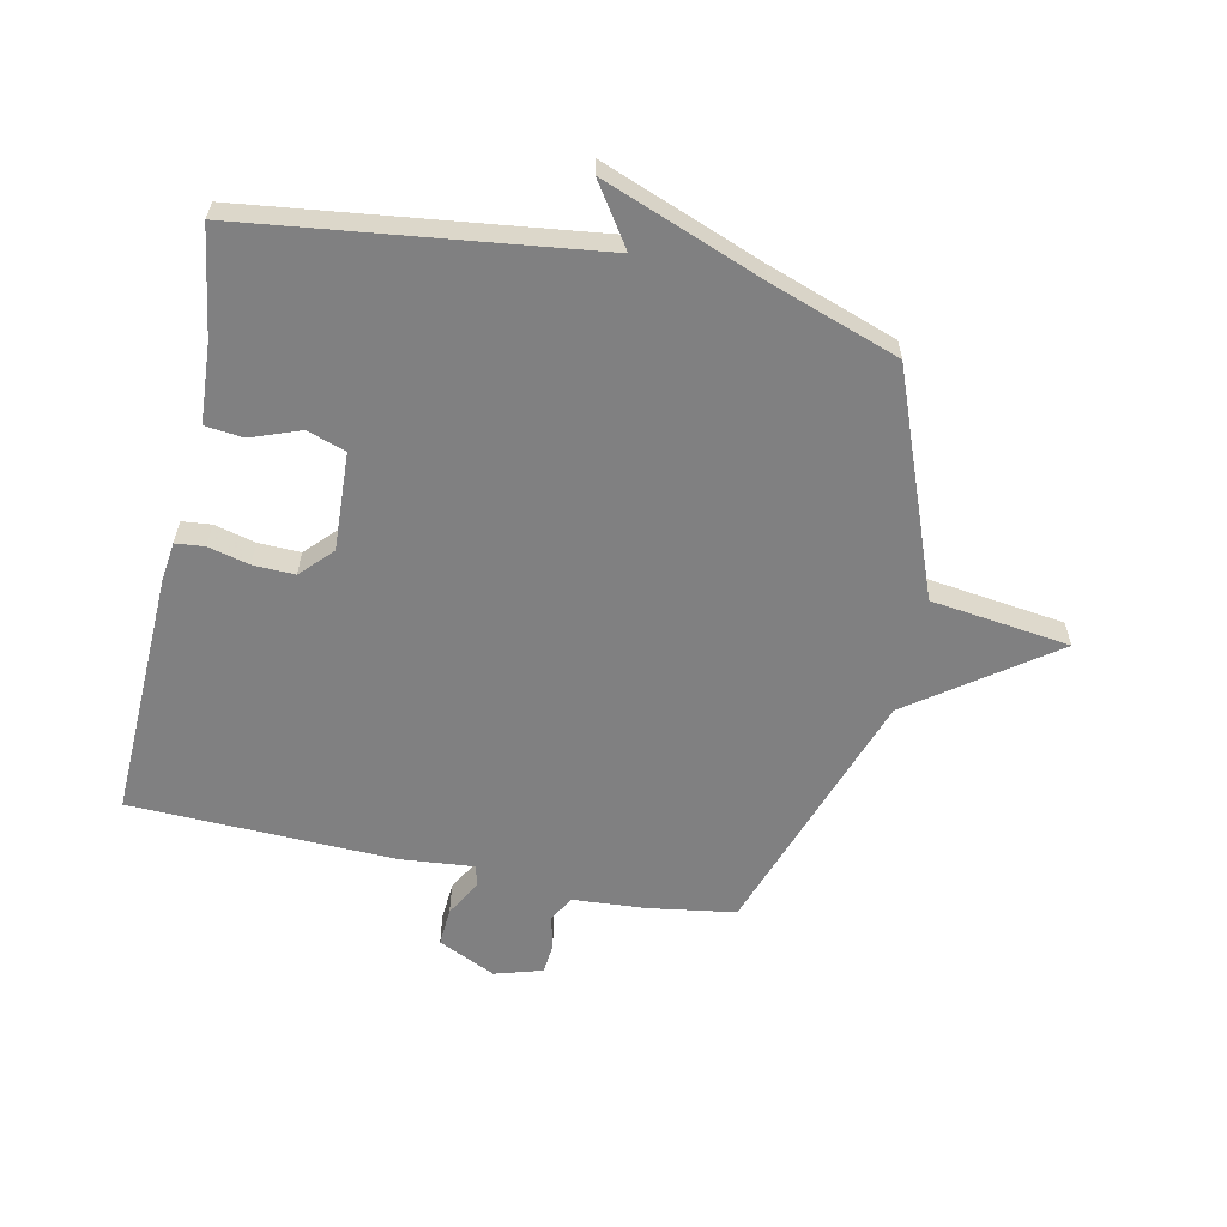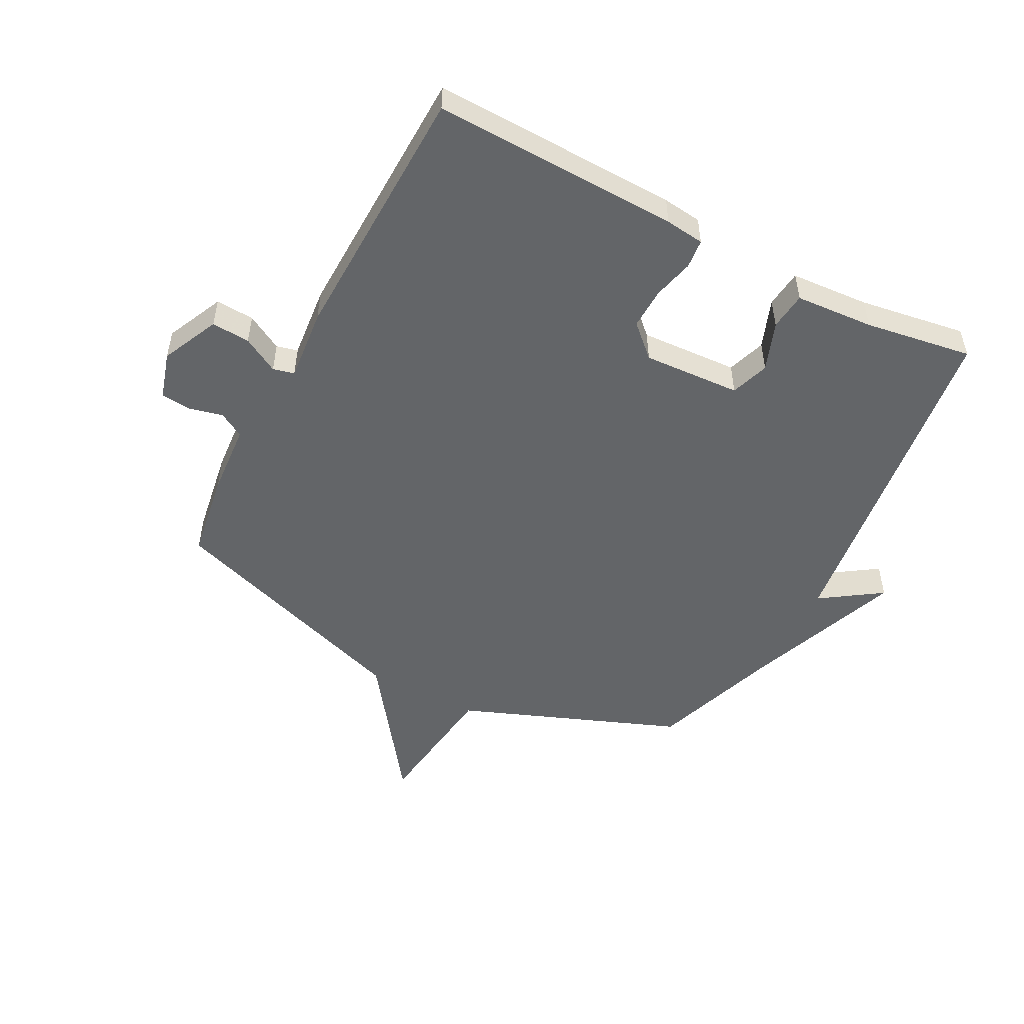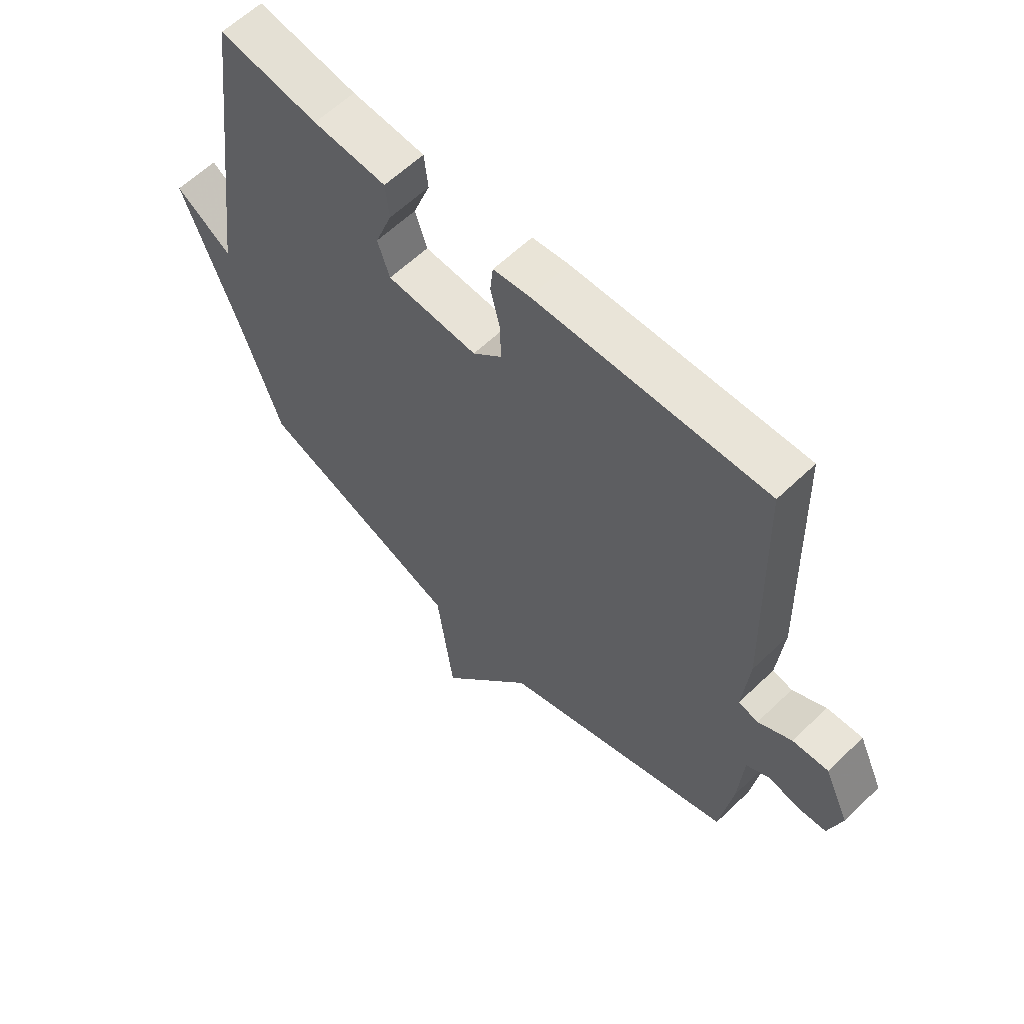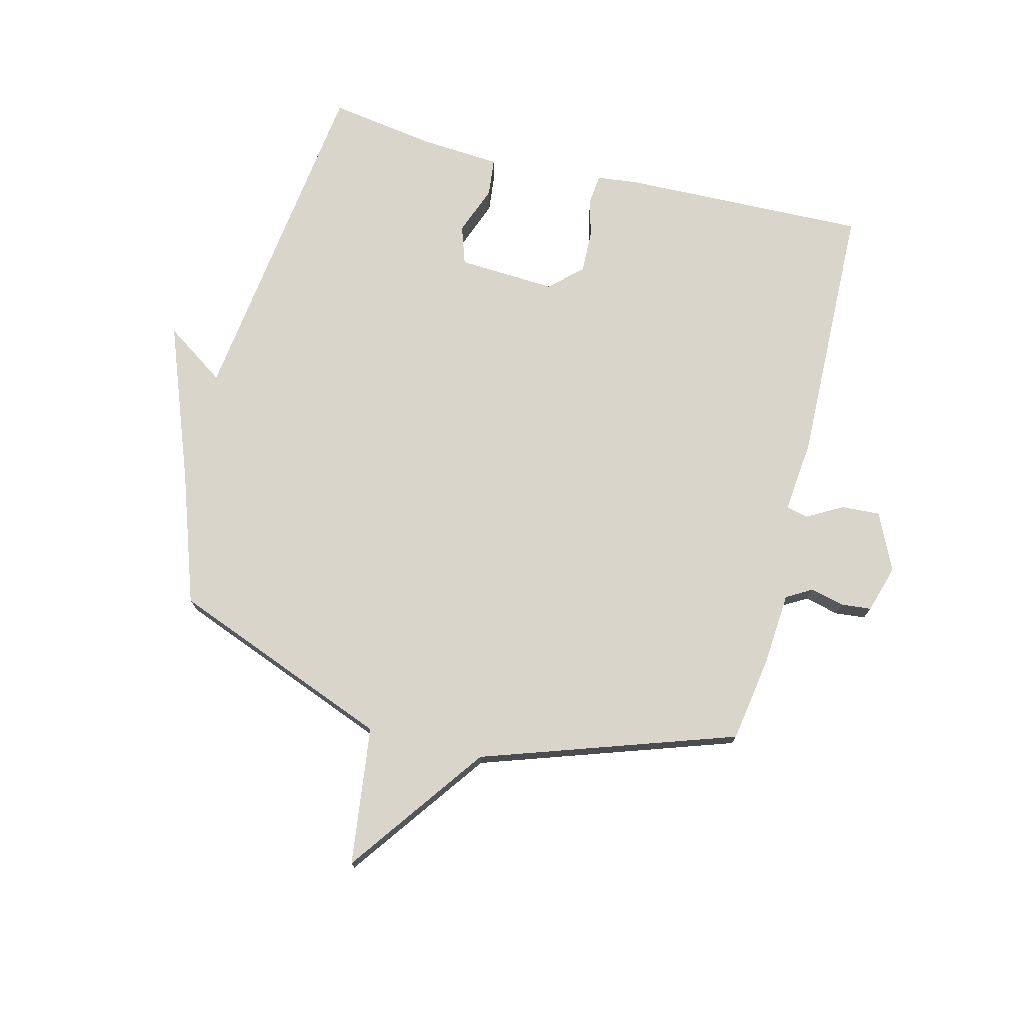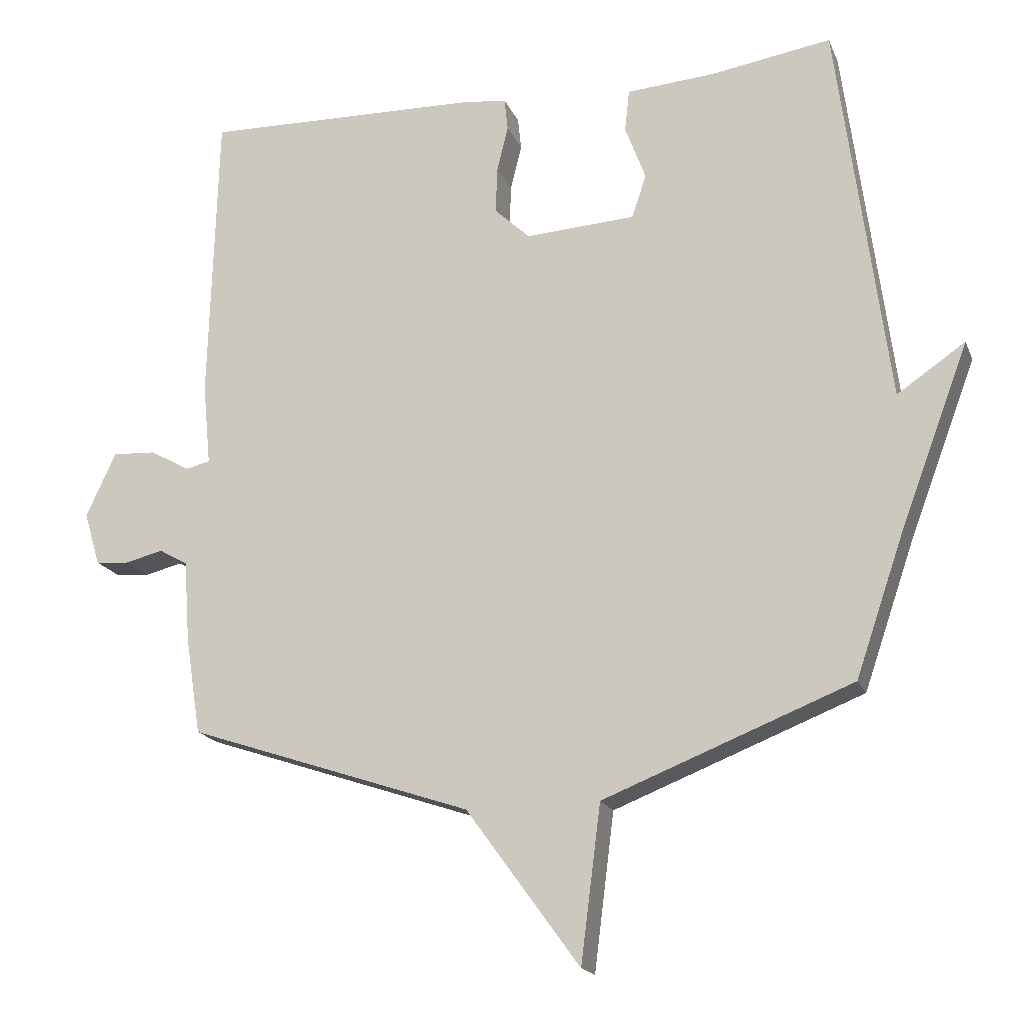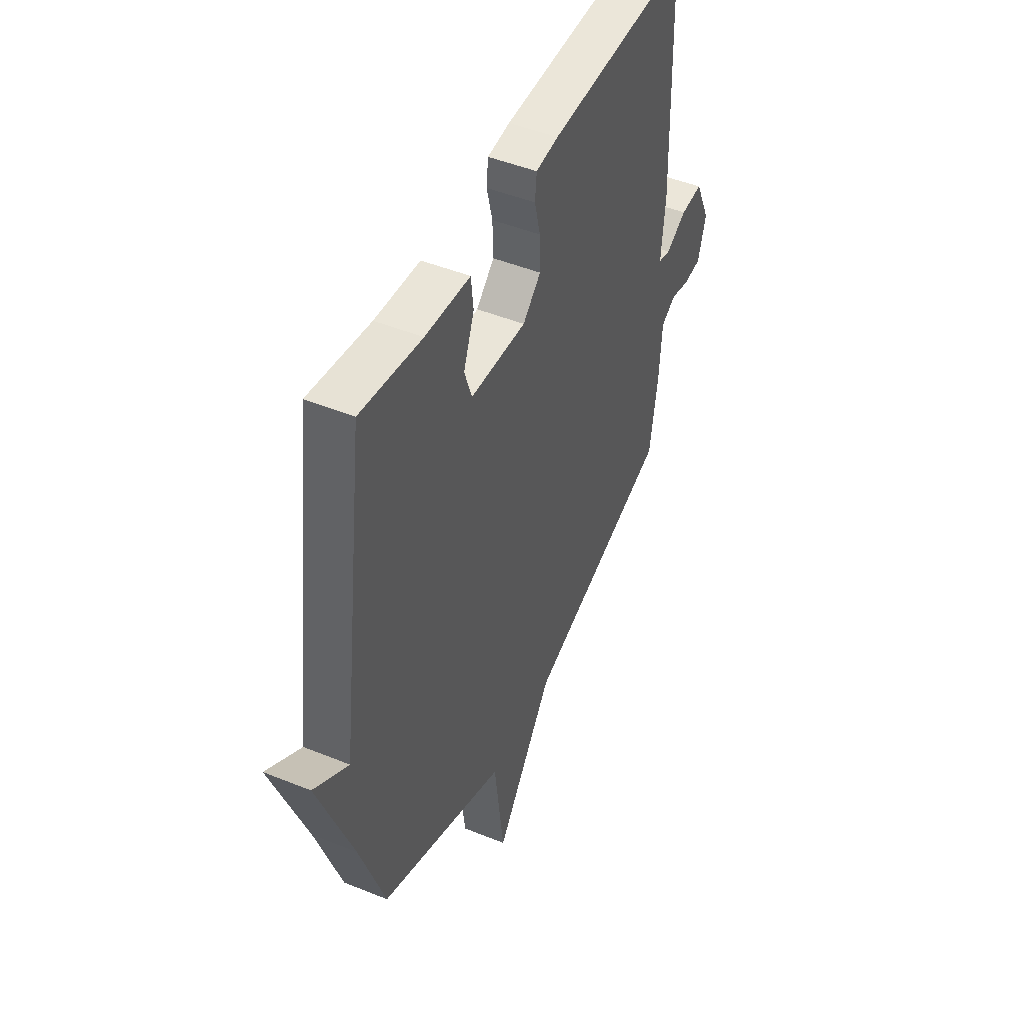
<metadata>
{"format":"obj","ext":"obj","renderer":"f3d","projection":"perspective","resolution":1024,"background":"white","views":[{"elev":-60.1,"azim":77.8,"up":"+Y"},{"elev":-51.4,"azim":-27.6,"up":"+Y"},{"elev":60.6,"azim":-134.4,"up":"+Z"},{"elev":74.4,"azim":-165.8,"up":"+Y"},{"elev":-18.3,"azim":17.8,"up":"+Z"},{"elev":47.4,"azim":114.6,"up":"+Z"}]}
</metadata>
<code>
v -0.5 0.07 0.5
v -0.082 0.07 0.488
v -0.016 0.07 0.48
v -0.011 0.07 0.431
v -0.028 0.07 0.362
v -0.03 0.07 0.292
v 0.023 0.07 0.242
v 0.188 0.07 0.251
v 0.21 0.07 0.316
v 0.179 0.07 0.399
v 0.186 0.07 0.463
v 0.319 0.07 0.472
v 0.5 0.07 0.5
v 0.575 0.07 -0.083
v 0.677 0.07 -0.014
v 0.575 0.07 -0.283
v 0.5 0.07 -0.5
v 0.127 0.07 -0.645
v 0.097 0.07 -0.879
v -0.073 0.07 -0.645
v -0.5 0.07 -0.5
v -0.523 0.07 -0.354
v -0.532 0.07 -0.232
v -0.575 0.07 -0.207
v -0.632 0.07 -0.221
v -0.683 0.07 -0.216
v -0.707 0.07 -0.136
v -0.662 0.07 -0.039
v -0.597 0.07 -0.043
v -0.536 0.07 -0.077
v -0.5 0.07 -0.068
v -0.512 0.07 0.055
v -0.5 0 0.5
v -0.082 0 0.488
v -0.016 0 0.48
v -0.011 0 0.431
v -0.028 0 0.362
v -0.03 0 0.292
v 0.023 0 0.242
v 0.188 0 0.251
v 0.21 0 0.316
v 0.179 0 0.399
v 0.186 0 0.463
v 0.319 0 0.472
v 0.5 0 0.5
v 0.575 0 -0.083
v 0.677 0 -0.014
v 0.575 0 -0.283
v 0.5 0 -0.5
v 0.127 0 -0.645
v 0.097 0 -0.879
v -0.073 0 -0.645
v -0.5 0 -0.5
v -0.523 0 -0.354
v -0.532 0 -0.232
v -0.575 0 -0.207
v -0.632 0 -0.221
v -0.683 0 -0.216
v -0.707 0 -0.136
v -0.662 0 -0.039
v -0.597 0 -0.043
v -0.536 0 -0.077
v -0.5 0 -0.068
v -0.512 0 0.055
f 3 4 5
f 2 3 5
f 1 2 5
f 32 1 5
f 31 32 5
f 28 29 30
f 27 28 30
f 26 27 30
f 25 26 30
f 24 25 30
f 23 24 30 31
f 31 5 6
f 23 31 6
f 22 23 6
f 21 22 6
f 20 21 6
f 20 6 7
f 19 20 7
f 18 19 7
f 18 7 8
f 17 18 8
f 16 17 8
f 14 15 16
f 16 8 9
f 14 16 9
f 13 14 9
f 12 13 9
f 9 10 11 12
f 37 36 35
f 37 35 34
f 37 34 33
f 37 33 64
f 37 64 63
f 62 61 60
f 62 60 59
f 62 59 58
f 62 58 57
f 62 57 56
f 63 62 56 55
f 38 37 63
f 38 63 55
f 38 55 54
f 38 54 53
f 38 53 52
f 39 38 52
f 39 52 51
f 39 51 50
f 40 39 50
f 40 50 49
f 40 49 48
f 48 47 46
f 41 40 48
f 41 48 46
f 41 46 45
f 41 45 44
f 44 43 42 41
f 1 33 34 2
f 2 34 35 3
f 3 35 36 4
f 4 36 37 5
f 5 37 38 6
f 6 38 39 7
f 7 39 40 8
f 8 40 41 9
f 9 41 42 10
f 10 42 43 11
f 11 43 44 12
f 12 44 45 13
f 13 45 46 14
f 14 46 47 15
f 15 47 48 16
f 16 48 49 17
f 17 49 50 18
f 18 50 51 19
f 19 51 52 20
f 20 52 53 21
f 21 53 54 22
f 22 54 55 23
f 23 55 56 24
f 24 56 57 25
f 25 57 58 26
f 26 58 59 27
f 27 59 60 28
f 28 60 61 29
f 29 61 62 30
f 30 62 63 31
f 31 63 64 32
f 32 64 33 1

</code>
